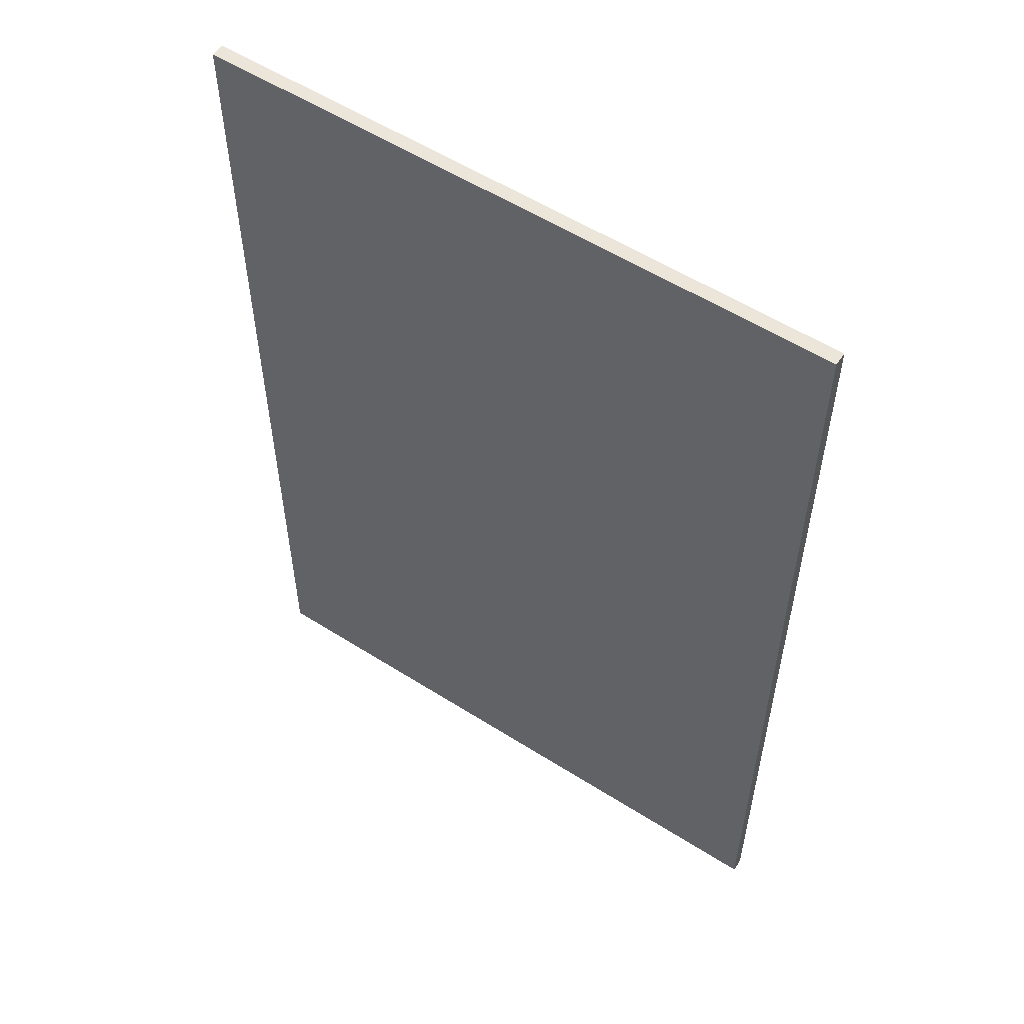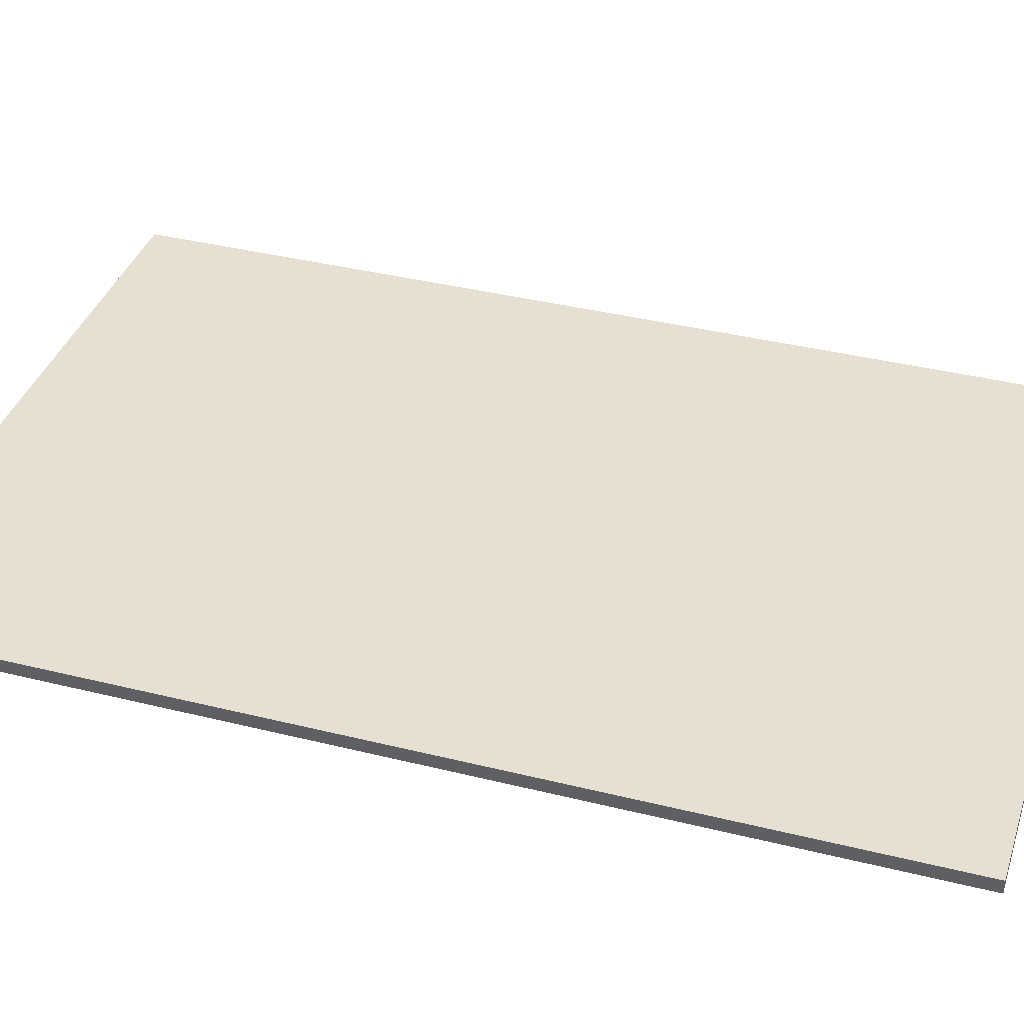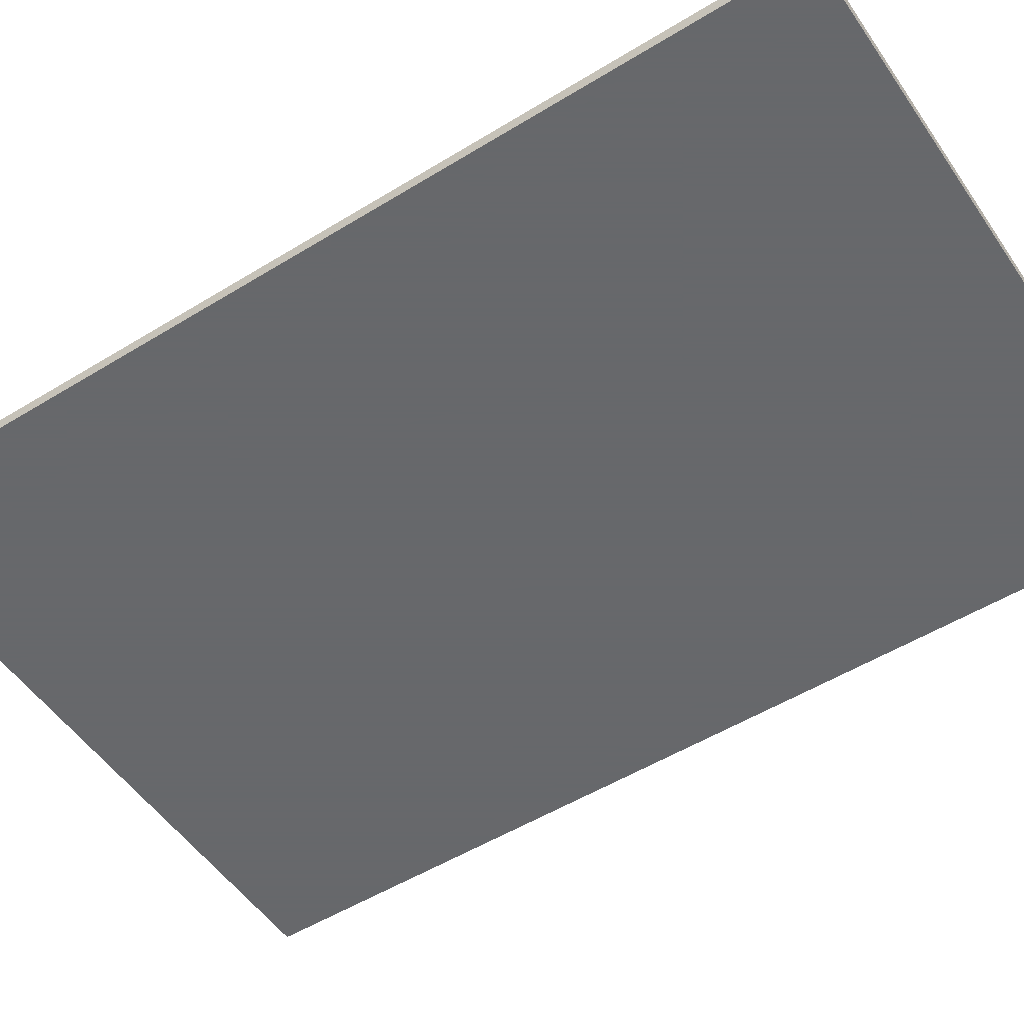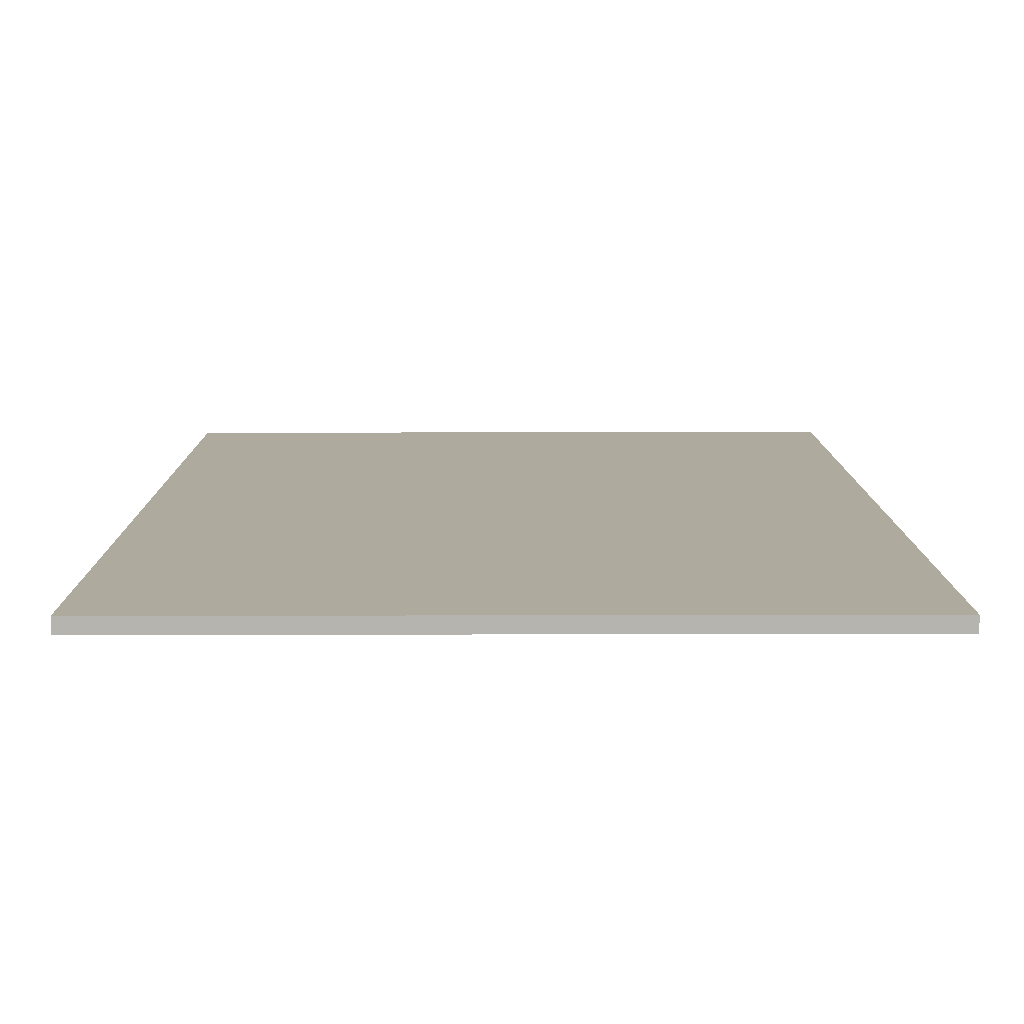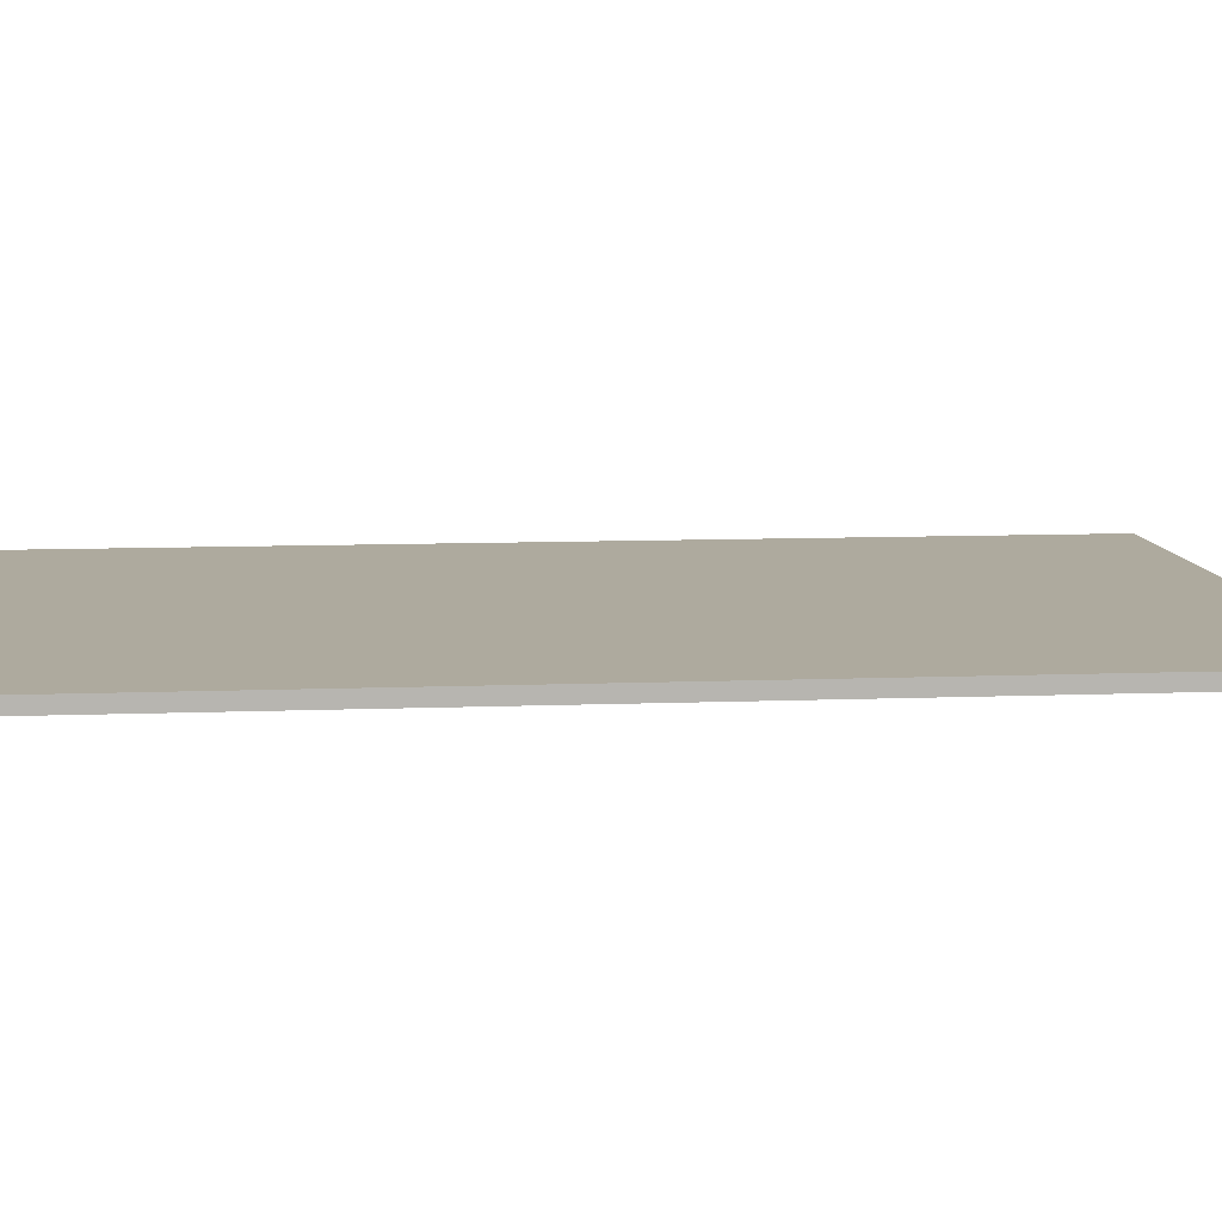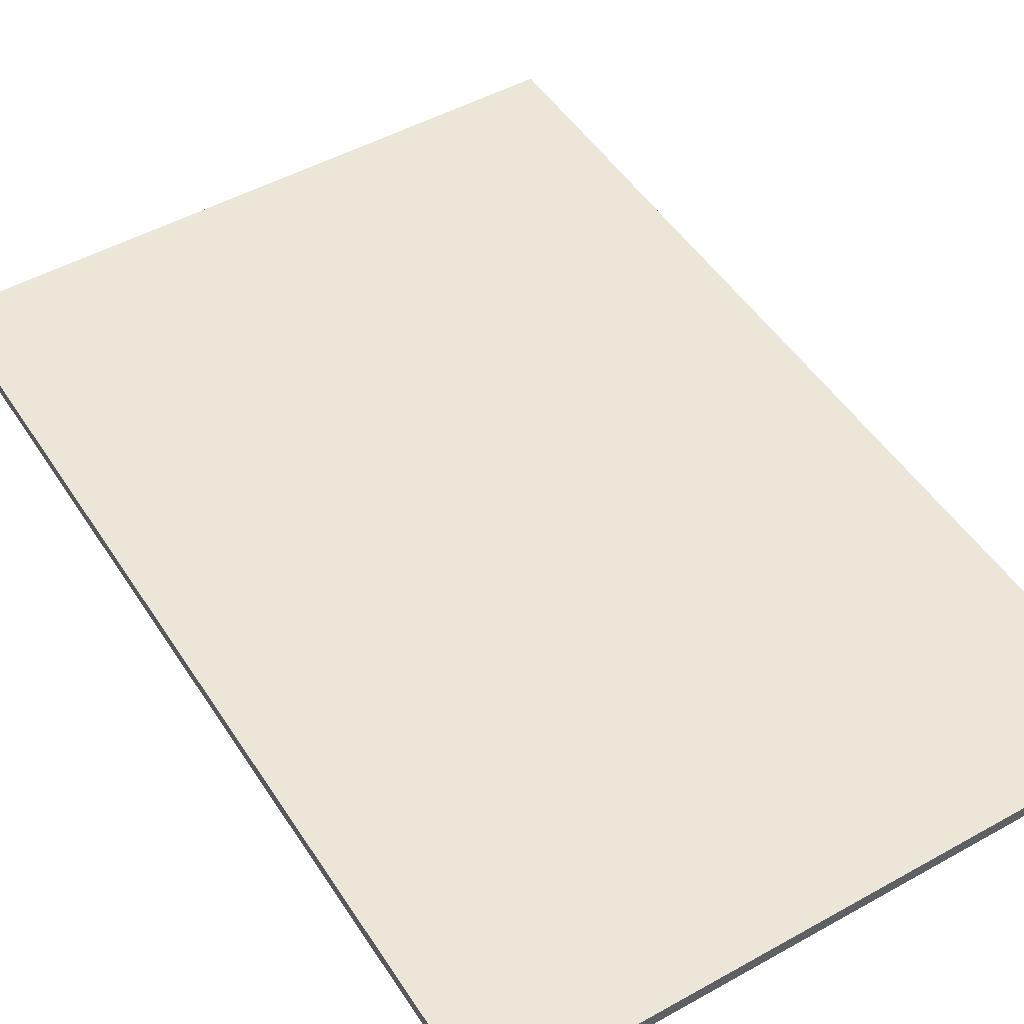
<metadata>
{"format":"obj","ext":"obj","renderer":"f3d","projection":"perspective","resolution":1024,"background":"white","views":[{"elev":55.8,"azim":33.7,"up":"+Y"},{"elev":37.8,"azim":107.6,"up":"+Z"},{"elev":-52.3,"azim":-56.5,"up":"+Z"},{"elev":9.3,"azim":179.7,"up":"+Z"},{"elev":9.3,"azim":-96.0,"up":"+Z"},{"elev":49.3,"azim":148.3,"up":"+Z"}]}
</metadata>
<code>
o SketchUp.001_ID10
v 187.8 282.7 0
v 0 0 0
v 187.8 0 0
v 0 282.7 0
f 1 2 3
f 2 1 4
o SketchUp_ID2
v 187.8 0 -3.937
v 0 0 0
v 0 0 -3.937
v 187.8 0 0
v 0 282.7 -3.937
v 0 0 0
v 0 282.7 0
v 0 0 -3.937
v 0 282.7 -3.937
v 187.8 0 -3.937
v 0 0 -3.937
v 187.8 282.7 -3.937
v 187.8 0 -3.937
v 187.8 282.7 0
v 187.8 0 0
v 187.8 282.7 -3.937
v 187.8 282.7 0
v 0 282.7 -3.937
v 0 282.7 0
v 187.8 282.7 -3.937
f 5 6 7
f 6 5 8
f 9 10 11
f 10 9 12
f 13 14 15
f 14 13 16
f 17 18 19
f 18 17 20
f 21 22 23
f 22 21 24

</code>
